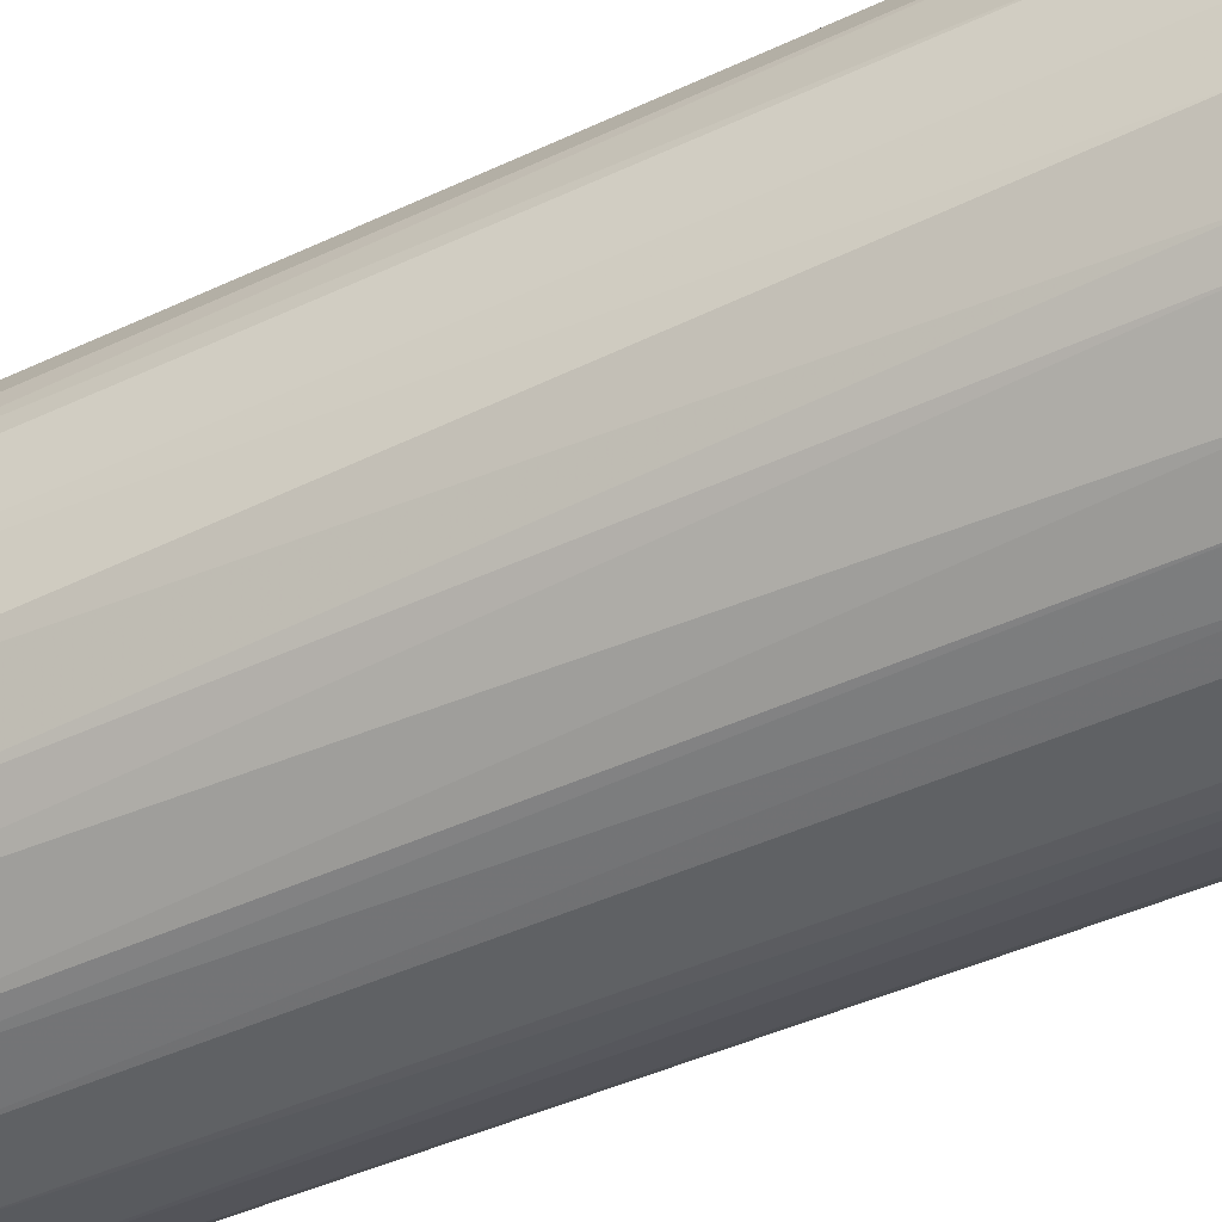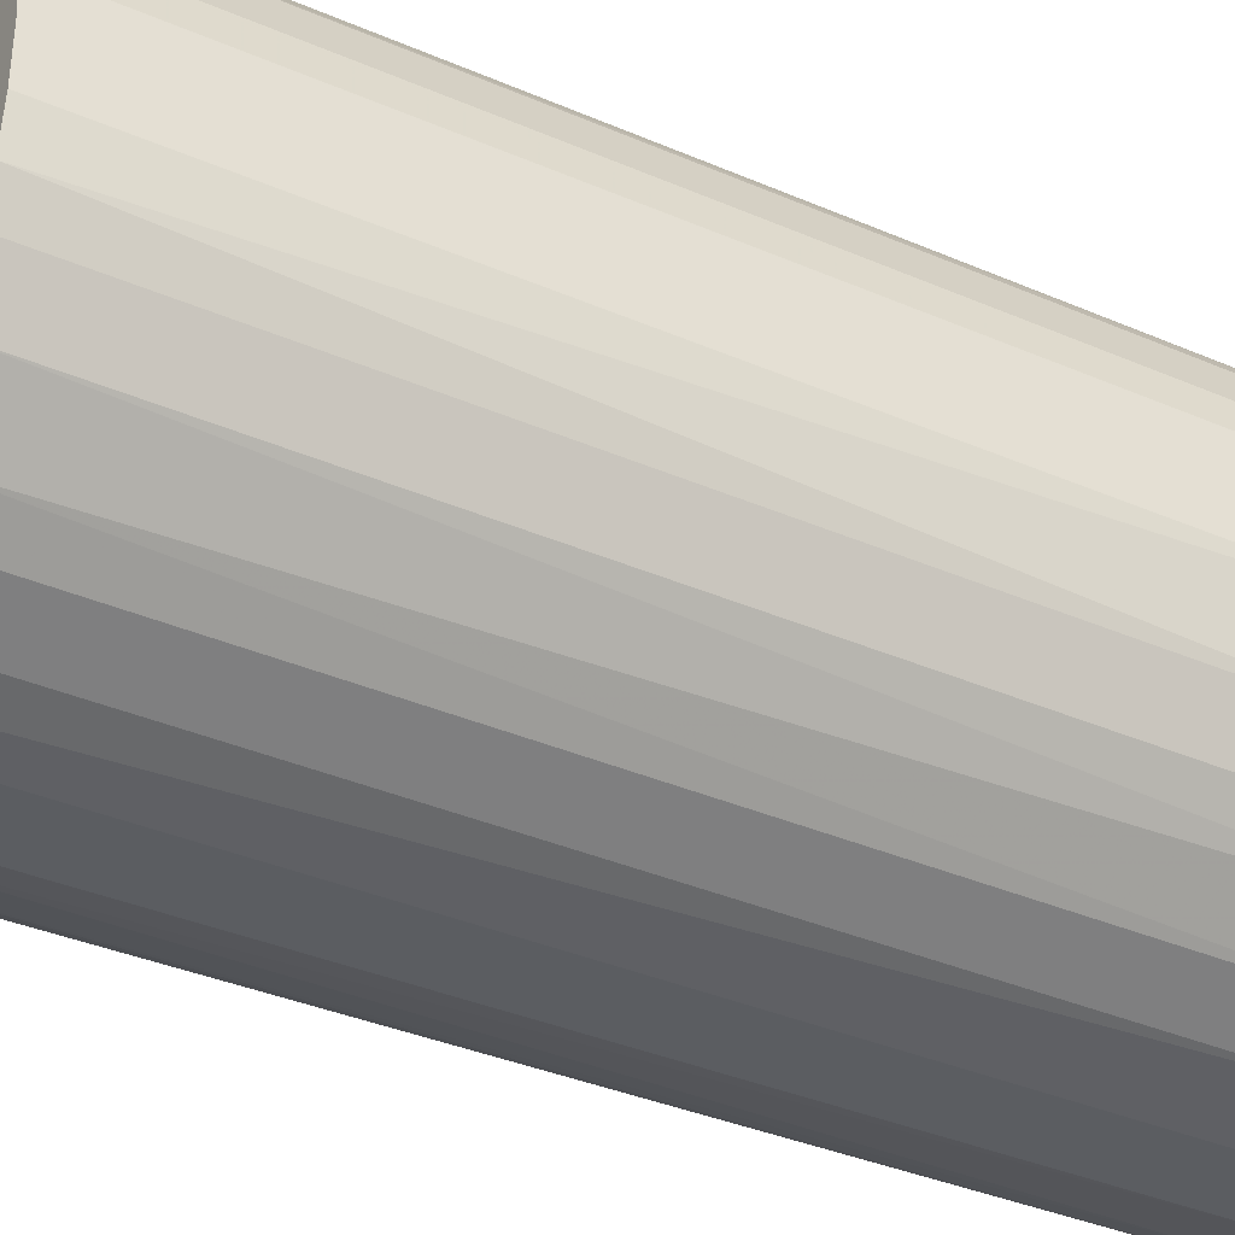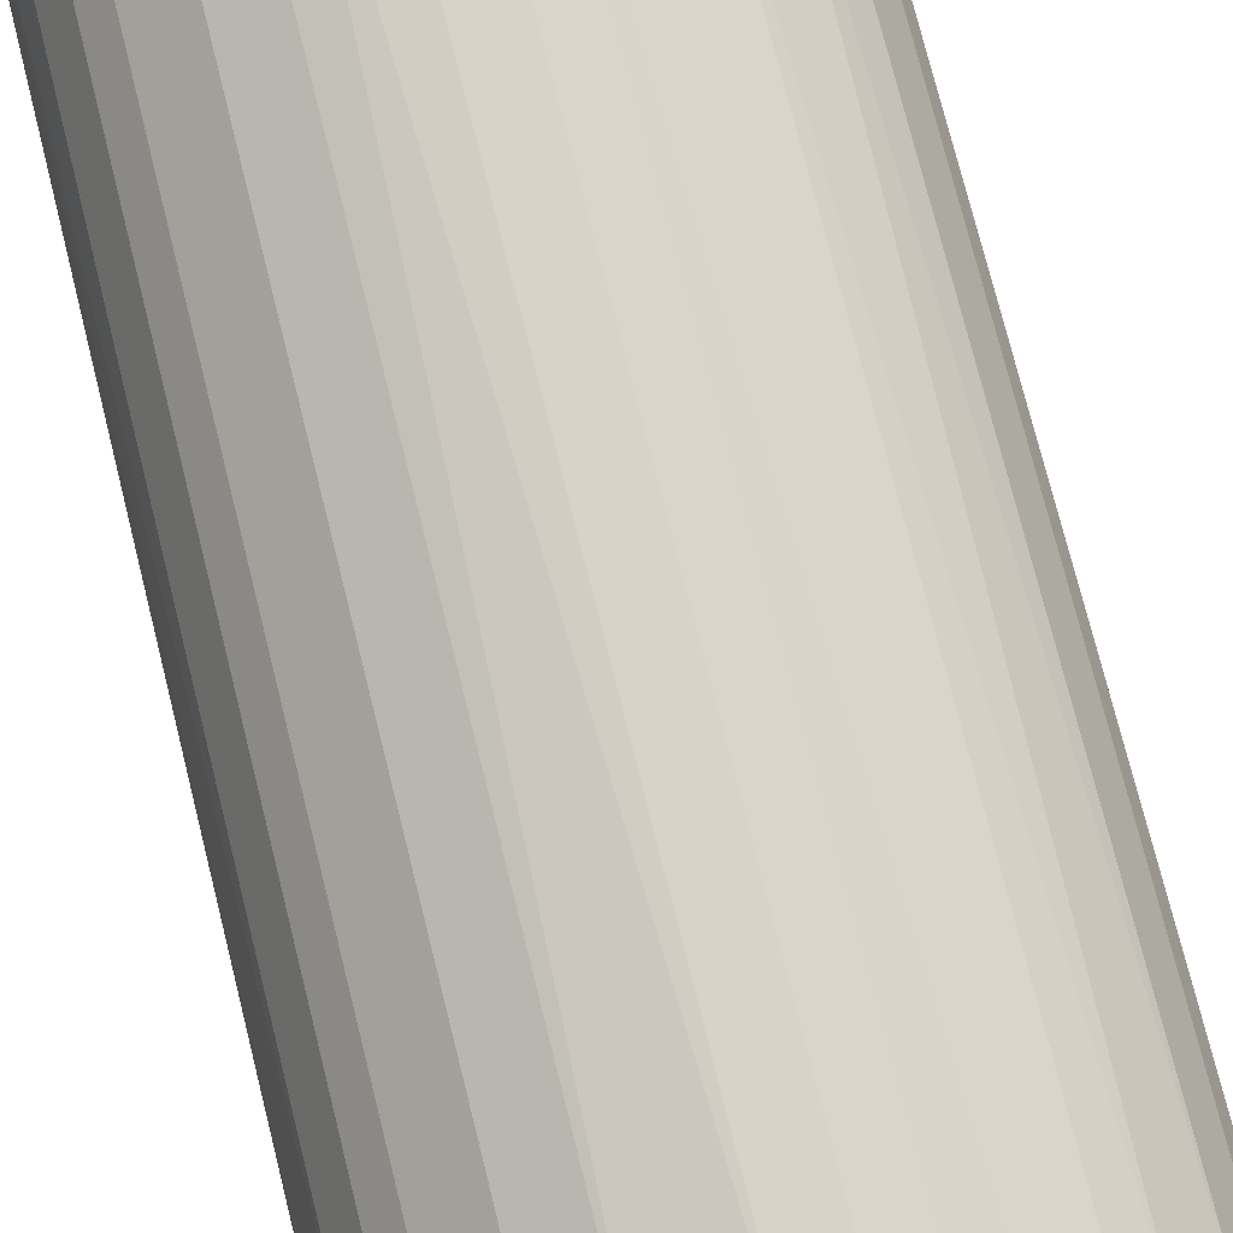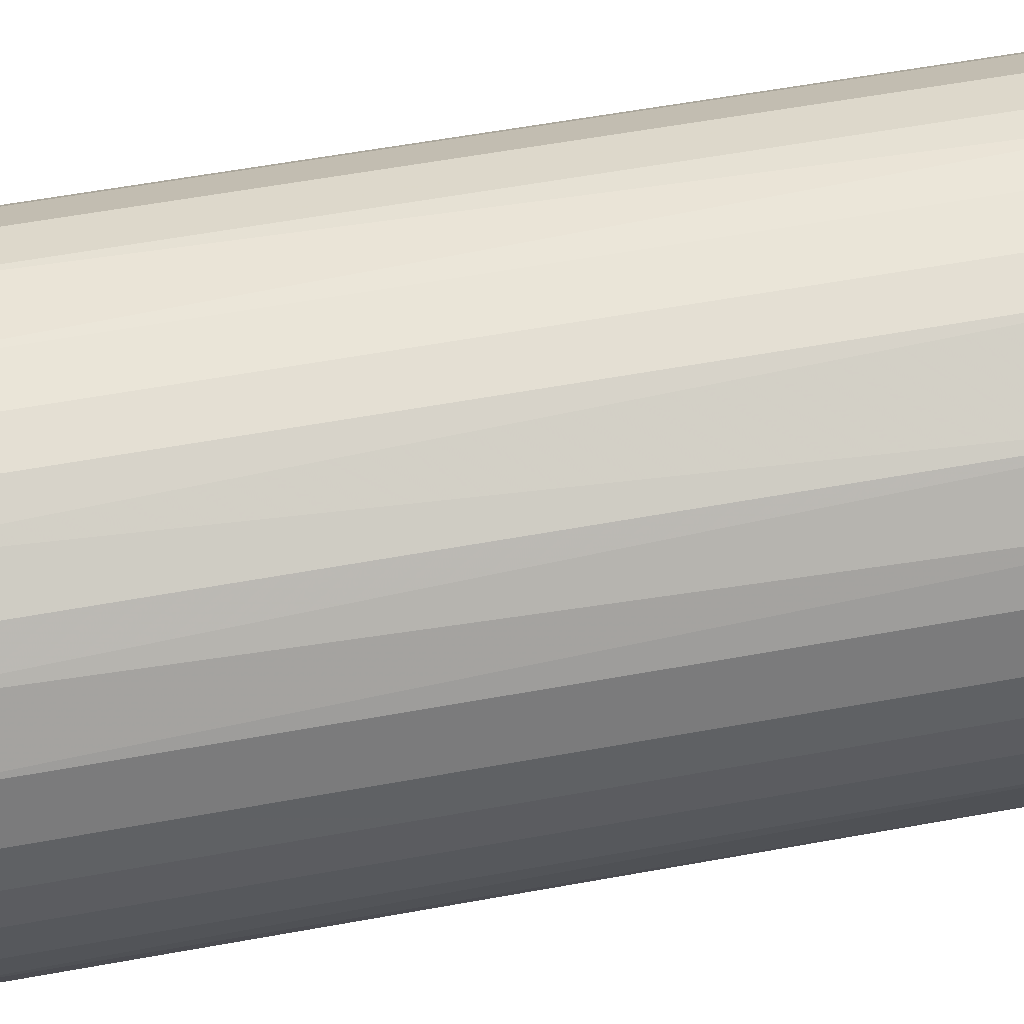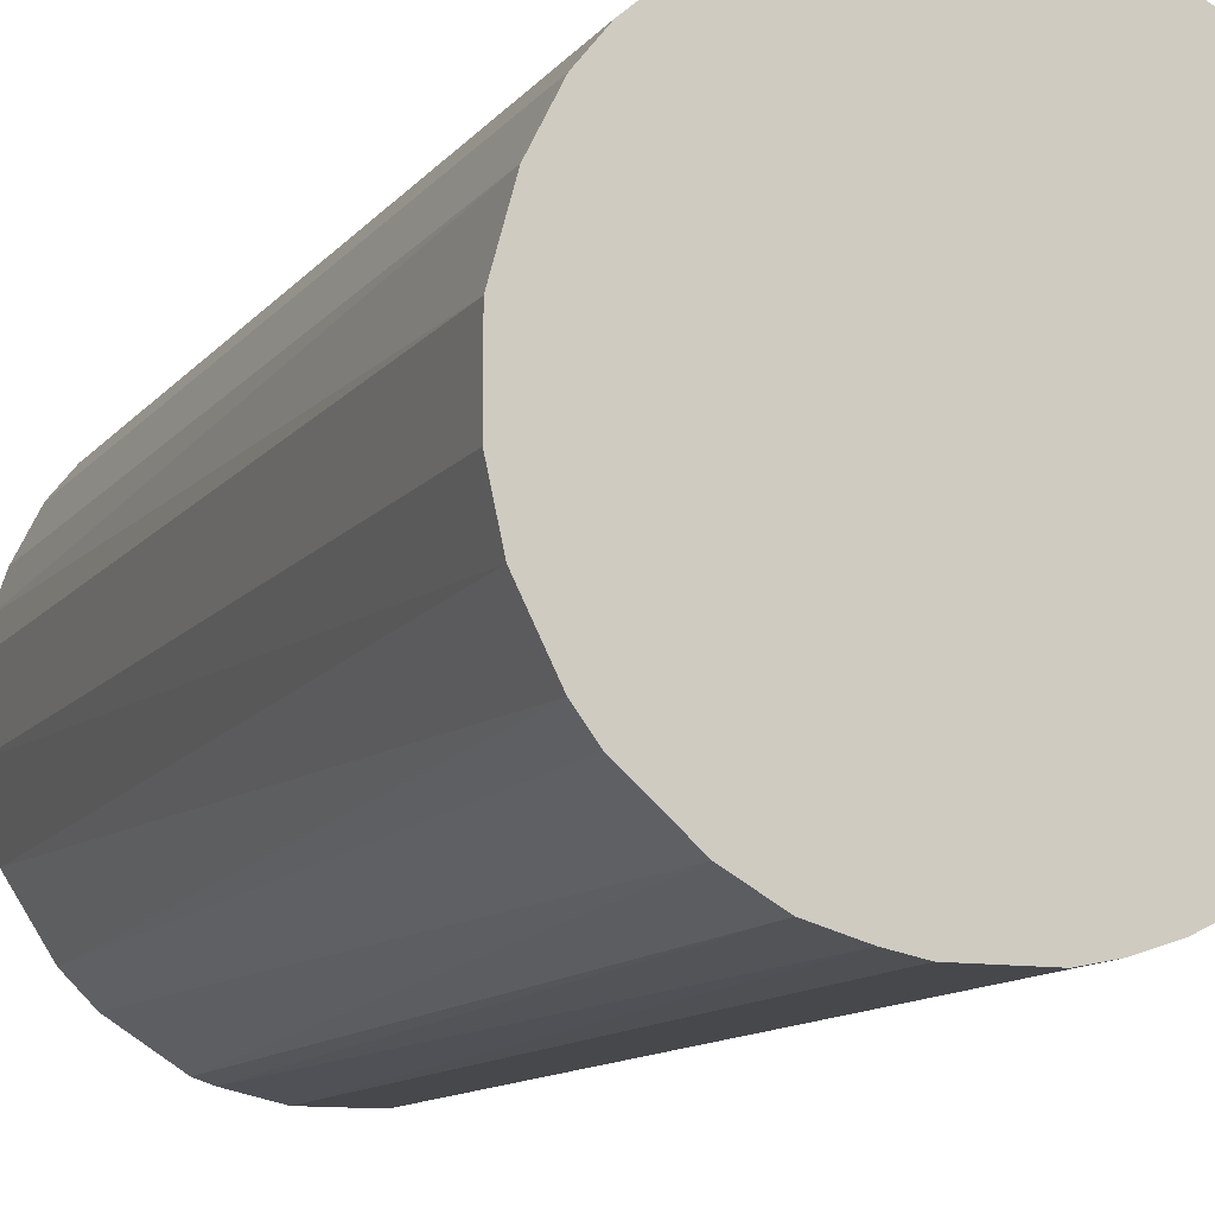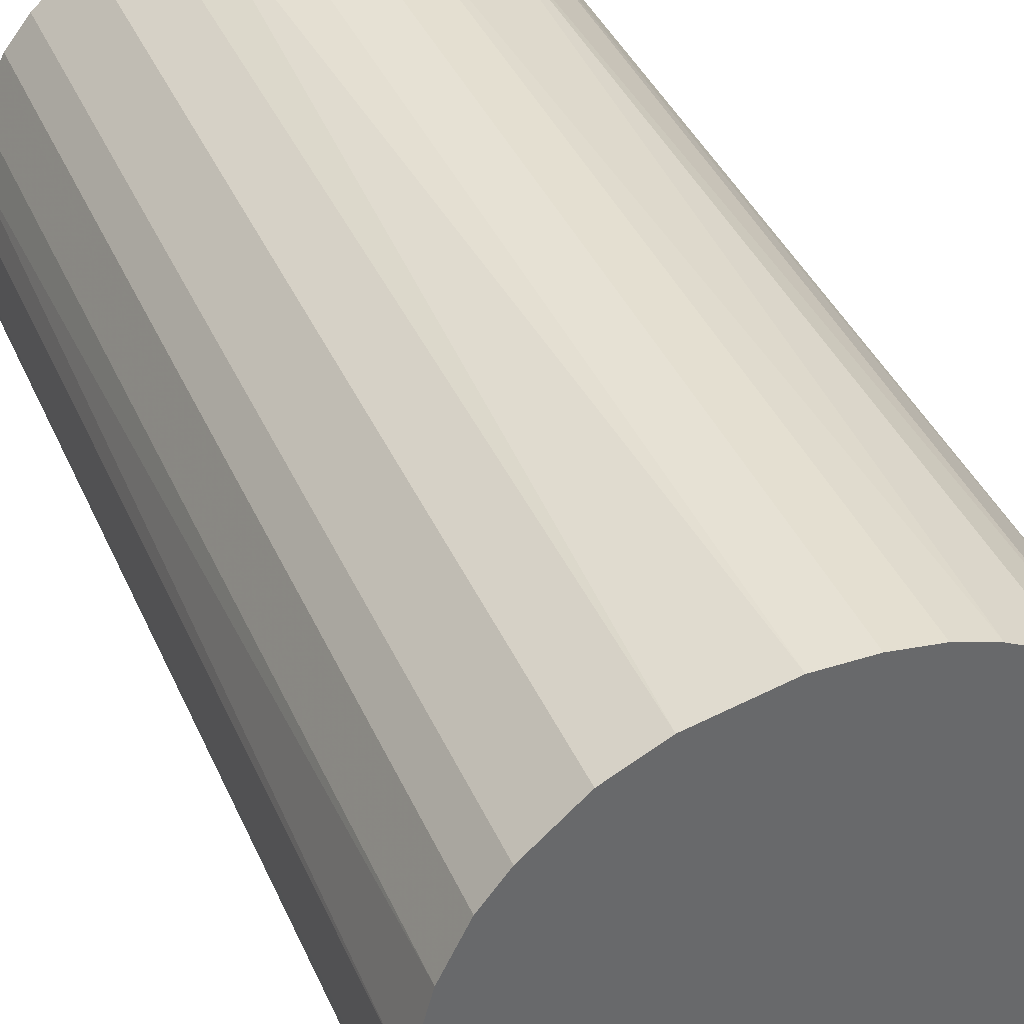
<metadata>
{"format":"obj","ext":"obj","renderer":"f3d","projection":"perspective","resolution":1024,"background":"white","views":[{"elev":-45.9,"azim":-61.9,"up":"+Y"},{"elev":-36.0,"azim":60.3,"up":"+Y"},{"elev":76.8,"azim":-14.1,"up":"+Y"},{"elev":59.0,"azim":79.4,"up":"+Y"},{"elev":-11.3,"azim":-22.2,"up":"+Y"},{"elev":39.0,"azim":-21.9,"up":"+Y"}]}
</metadata>
<code>
o convex_0
v -0.02042 -0.002758 -0.03833
v 0.02047 0.001884 0.03833
v 0.02 0.005134 0.03833
v -0.02042 -0.002758 0.03833
v 0.002813 -0.02042 -0.03833
v 0.005134 0.02 -0.03833
v -0.007869 0.01907 0.03833
v -0.00508 -0.01995 0.03833
v 0.02047 -0.00183 -0.03833
v 0.01396 -0.0153 0.03833
v -0.0153 0.01396 -0.03833
v -0.01344 -0.01577 -0.03833
v 0.01396 0.01536 0.03833
v 0.01722 0.01164 -0.03833
v -0.01902 0.007923 0.03833
v 0.01722 -0.01159 -0.03833
v -0.01716 -0.01158 0.03833
v 0.005134 0.02 0.03833
v -0.00508 0.02 -0.03833
v 0.01907 -0.007869 0.03833
v 0.005134 -0.01995 0.03833
v 0.01164 -0.01716 -0.03833
v -0.01995 0.005134 -0.03833
v -0.006941 -0.01948 -0.03833
v -0.01159 -0.01716 0.03833
v -0.01902 -0.008334 -0.03833
v 0.01164 0.01722 -0.03833
v -0.0153 0.01396 0.03833
v 0.02 0.005134 -0.03833
v -0.00183 0.02047 0.03833
v -0.01159 0.01721 -0.03833
v 0.01722 0.01164 0.03833
v -0.02042 0.002813 0.03833
v -0.01716 0.01164 -0.03833
v -0.002758 -0.02042 0.03833
v 0.001884 0.02047 -0.03833
v 0.007923 0.01907 0.03833
v -0.01948 -0.006941 0.03833
v 0.01907 -0.007869 -0.03833
v 0.02 -0.00508 0.03833
v 0.007923 -0.01902 0.03833
v -0.002758 -0.02042 -0.03833
v 0.01722 -0.01159 0.03833
v 0.007923 -0.01902 -0.03833
v -0.01159 0.01721 0.03833
v -0.01577 -0.01344 -0.03833
v -0.01577 -0.01344 0.03833
v 0.01907 0.007923 0.03833
v 0.01536 0.01396 -0.03833
v 0.01536 -0.01391 -0.03833
v -0.008334 -0.01902 0.03833
v -0.008334 -0.01902 -0.03833
v 0.01164 0.01722 0.03833
v -0.02042 0.002813 -0.03833
v 0.002813 -0.02042 0.03833
v 0.01164 -0.01716 0.03833
v -0.01716 0.01164 0.03833
v -0.007869 0.01907 -0.03833
v -0.00183 0.02047 -0.03833
v 0.02047 0.001884 -0.03833
v 0.001884 0.02047 0.03833
v 0.02047 -0.00183 0.03833
v 0.01907 0.007923 -0.03833
v -0.01902 0.007923 -0.03833
f 15 34 64
f 2 3 4
f 5 1 6
f 4 3 7
f 2 4 8
f 5 6 9
f 2 8 10
f 6 1 11
f 1 5 12
f 7 3 13
f 9 6 14
f 4 7 15
f 5 9 16
f 8 4 17
f 7 13 18
f 6 11 19
f 2 10 20
f 10 8 21
f 5 16 22
f 11 1 23
f 12 5 24
f 8 17 25
f 1 12 26
f 14 6 27
f 15 7 28
f 3 2 29
f 9 14 29
f 7 18 30
f 19 7 30
f 19 11 31
f 11 28 31
f 13 3 32
f 1 4 33
f 4 15 33
f 15 23 33
f 11 23 34
f 28 11 34
f 21 8 35
f 18 6 36
f 6 19 36
f 6 18 37
f 18 13 37
f 27 6 37
f 4 1 38
f 17 4 38
f 1 26 38
f 26 17 38
f 16 9 39
f 20 16 39
f 20 39 40
f 2 20 40
f 39 9 40
f 10 21 41
f 24 5 42
f 8 24 42
f 5 35 42
f 35 8 42
f 20 10 43
f 16 20 43
f 21 5 44
f 5 22 44
f 41 21 44
f 22 41 44
f 28 7 45
f 7 31 45
f 31 28 45
f 26 12 46
f 17 26 46
f 12 25 47
f 25 17 47
f 46 12 47
f 17 46 47
f 3 29 48
f 32 3 48
f 14 32 48
f 14 27 49
f 27 13 49
f 13 32 49
f 32 14 49
f 10 22 50
f 22 16 50
f 43 10 50
f 16 43 50
f 24 8 51
f 8 25 51
f 51 25 52
f 12 24 52
f 25 12 52
f 24 51 52
f 13 27 53
f 37 13 53
f 27 37 53
f 23 1 54
f 1 33 54
f 33 23 54
f 5 21 55
f 35 5 55
f 21 35 55
f 22 10 56
f 10 41 56
f 41 22 56
f 15 28 57
f 34 15 57
f 28 34 57
f 7 19 58
f 19 31 58
f 31 7 58
f 19 30 59
f 36 19 59
f 30 36 59
f 2 9 60
f 29 2 60
f 9 29 60
f 30 18 61
f 18 36 61
f 36 30 61
f 9 2 62
f 2 40 62
f 40 9 62
f 29 14 63
f 48 29 63
f 14 48 63
f 23 15 64
f 34 23 64

</code>
